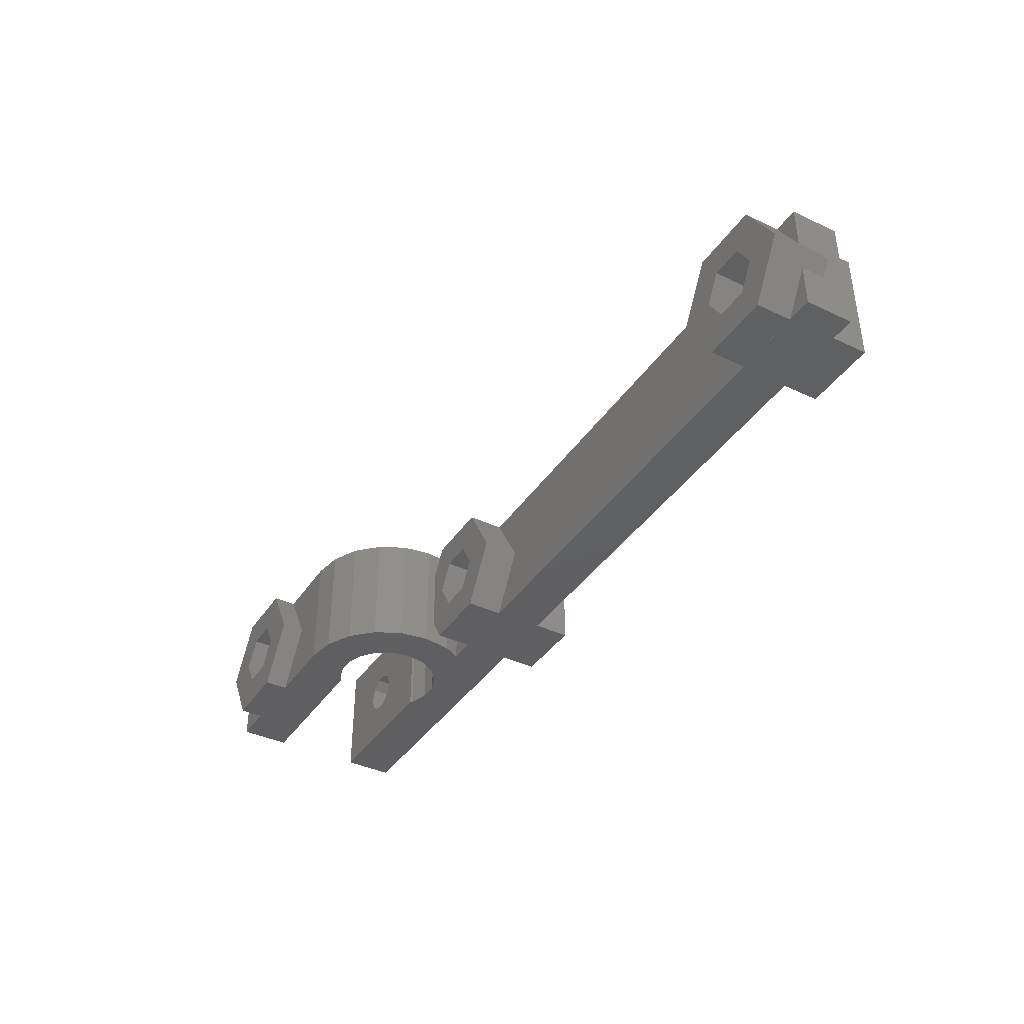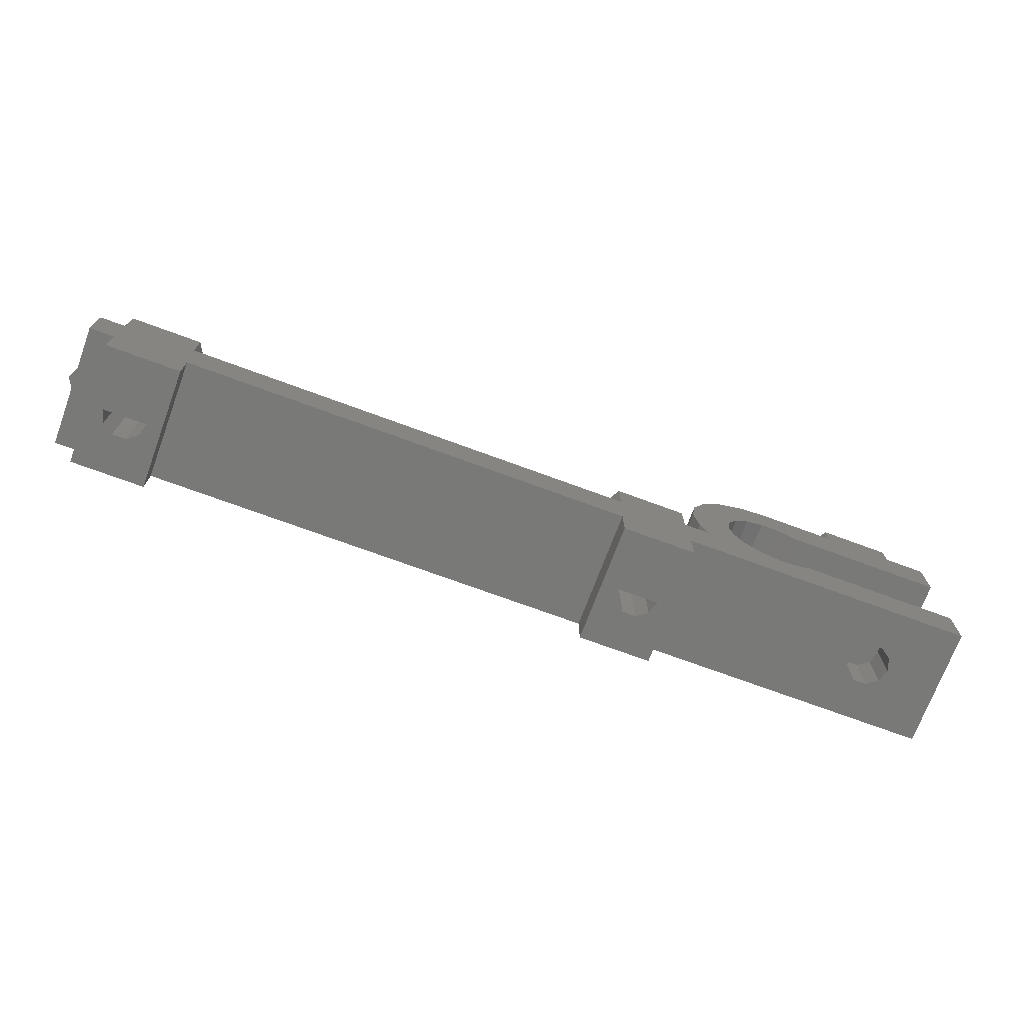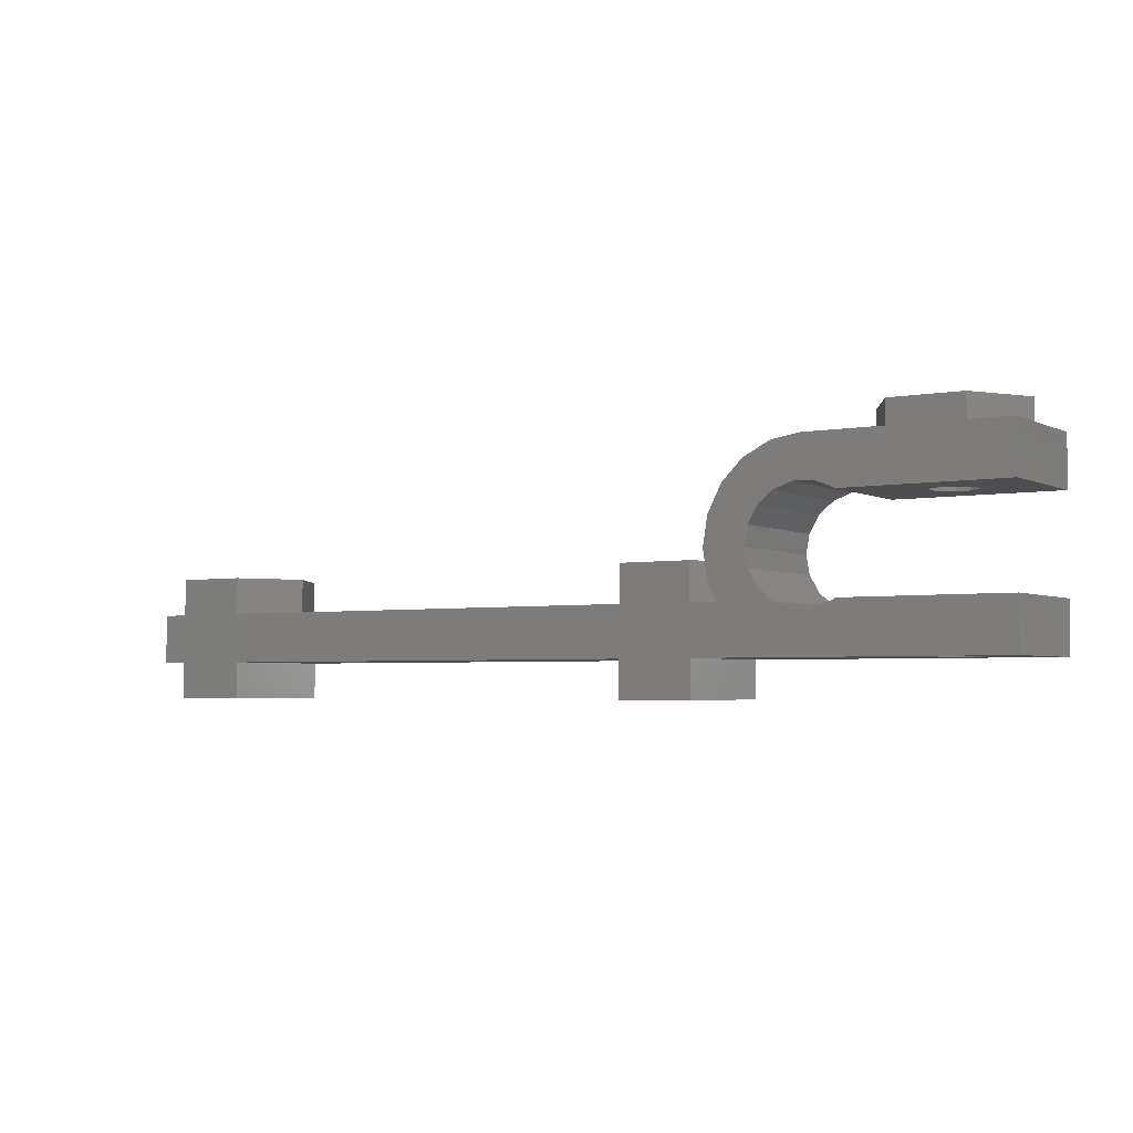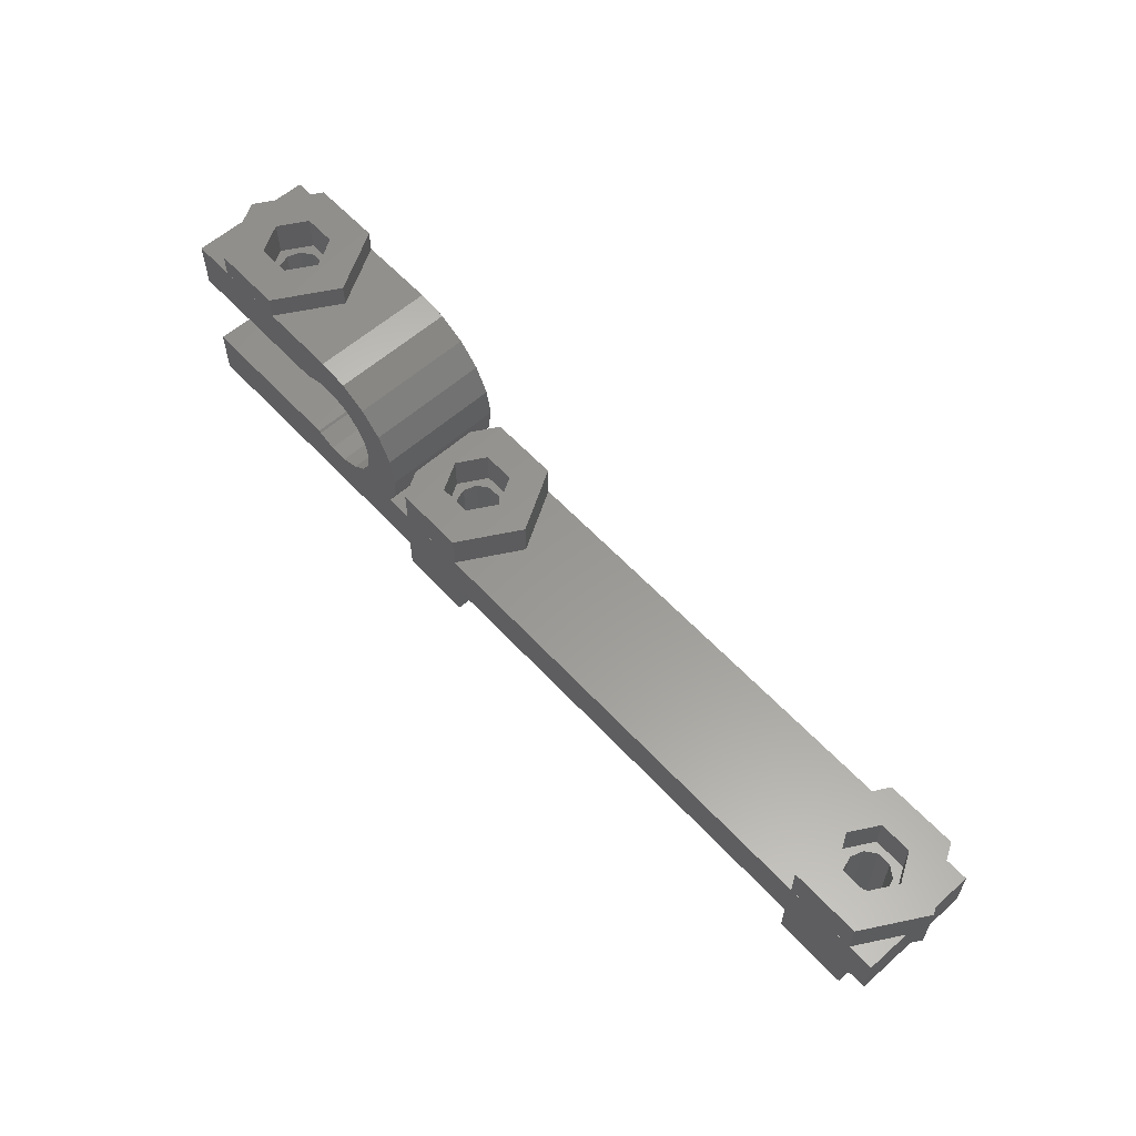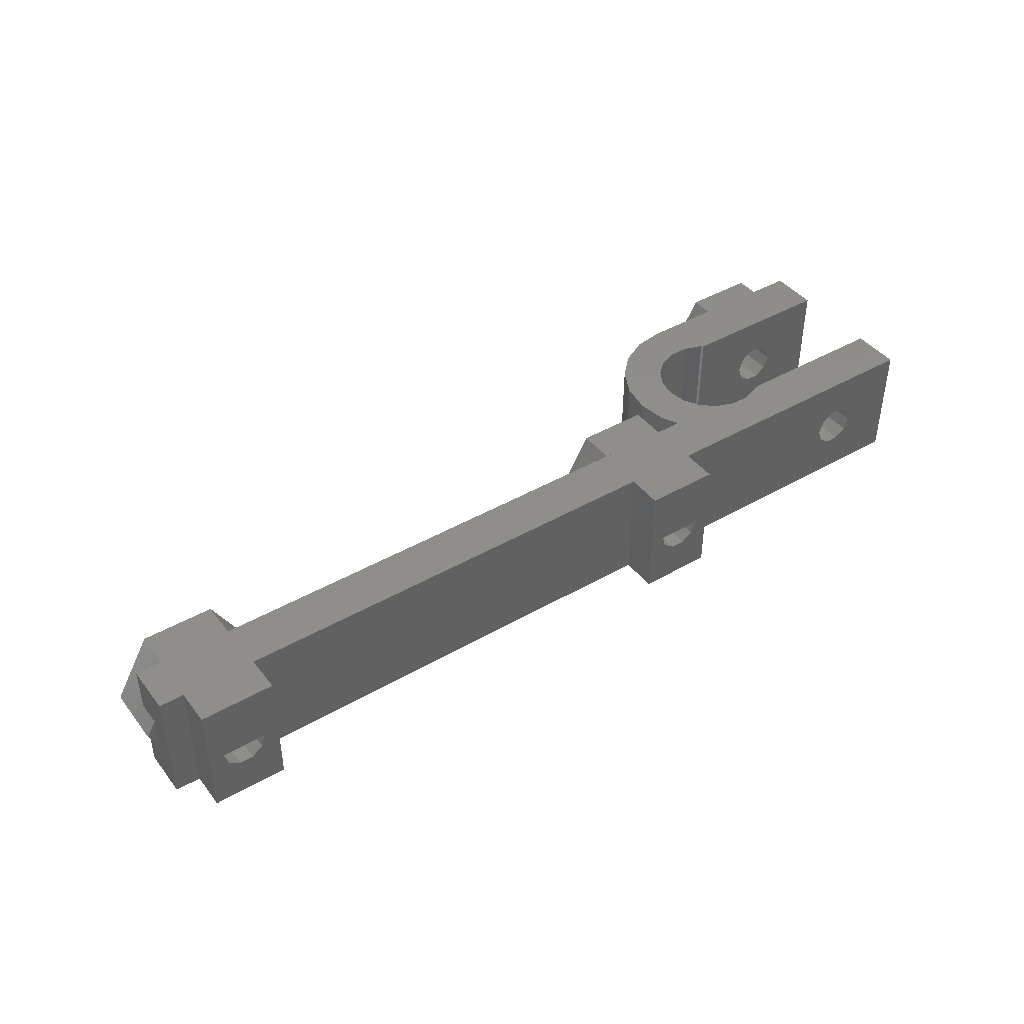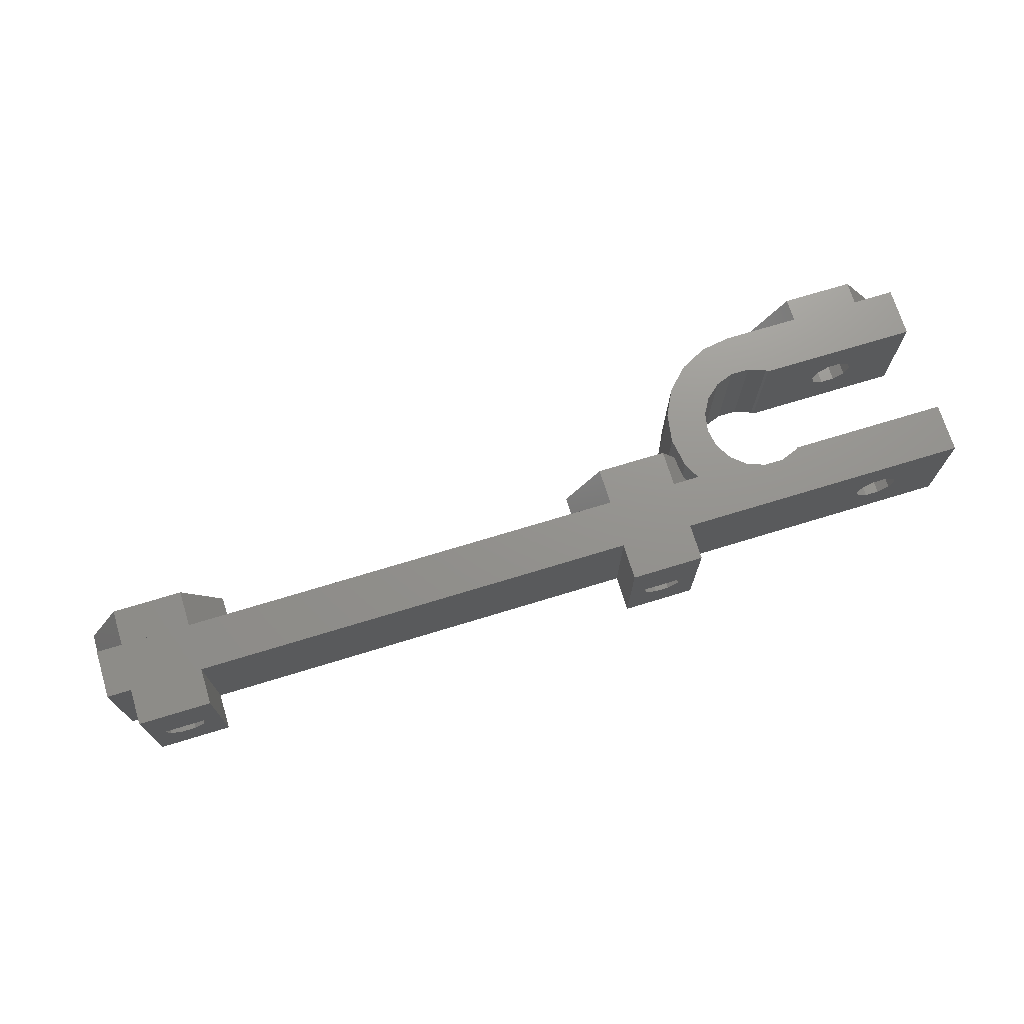
<metadata>
{"format":"stl","ext":"stl","renderer":"f3d","projection":"perspective","resolution":1024,"background":"white","views":[{"elev":-39.3,"azim":-120.5,"up":"+Z"},{"elev":-71.8,"azim":-20.3,"up":"+Y"},{"elev":-3.5,"azim":32.7,"up":"+Y"},{"elev":59.1,"azim":-132.3,"up":"+Y"},{"elev":42.5,"azim":-34.6,"up":"+Z"},{"elev":71.5,"azim":-17.0,"up":"+Z"}]}
</metadata>
<code>
# stl→obj: 234 verts, 480 faces
v -52 2 6.334
v -52.77 2 5
v -52 2 3.666
v -52.77 7 5
v -52 4 3.666
v -49.88 7 0.003033
v -49.88 4 0.003033
v -52 4 6.334
v -49.88 4 9.997
v -49.88 7 9.997
v -52 4 0
v -52 0 10
v -52 4 10
v -52 0 0
v 1.09 4 0
v -44.12 4 0.003033
v -9.77 4 5
v -44.12 4 9.997
v -6.885 4 9.997
v 1.09 4 10
v -1.115 4 9.997
v 1.09 4 6.178
v -6.885 4 0.003033
v -41.23 4 5
v -1.115 4 0.003033
v 1.09 4 3.822
v -44.12 7 0.003033
v -48.33 7 7.295
v -44.12 7 9.997
v -44.35 7 5
v -41.23 7 5
v -49.65 7 5
v -48.33 7 2.705
v -45.67 7 7.295
v -45.67 7 2.705
v -50 0 0
v 0.3818 5.39 0
v 0 7.8 0
v 0.3818 10.21 0
v 1.49 12.38 0
v 3.215 14.11 0
v 5.39 15.22 0
v 4.353 10.69 0
v 7.8 15.6 0
v 10.23 11.55 0
v 23.3 15.6 0
v 10.05 11.7 0
v 5.55 11.7 0
v 8.581 12.23 0
v 7.019 12.23 0
v 3.571 9.339 0
v 3.3 7.8 0
v 3.571 6.261 0
v 4.353 4.907 0
v 23.3 4.05 0
v 10.05 3.903 0
v 10.23 4.05 0
v 5.55 3.903 0
v 7.019 3.368 0
v 8.581 3.368 0
v -7 0 0
v -1 -3 0
v -7 -3 0
v -1 0 0
v 23.3 0 0
v -44 0 0
v 23.3 11.55 0
v -44 -3 0
v -50 -3 0
v -44 0 10
v -7 0 10
v -50 0 10
v -44 -3 10
v -50 -3 10
v -1 0 10
v -7 -3 10
v -1 -3 10
v 23.3 0 10
v 7.019 3.368 10
v 5.55 3.903 10
v 1.49 12.38 10
v 0.3818 10.21 10
v 4.353 10.69 10
v 23.3 4.05 10
v 10.05 3.903 10
v 8.581 3.368 10
v 0.3818 5.39 10
v 4.353 4.907 10
v 0 7.8 10
v 3.571 9.339 10
v 3.571 6.261 10
v 8.581 12.23 10
v 23.3 15.6 10
v 7.019 12.23 10
v 10.05 11.7 10
v 23.3 11.55 10
v 5.39 15.22 10
v 3.215 14.11 10
v 7.8 15.6 10
v 3.3 7.8 10
v 5.55 11.7 10
v 10.23 11.55 10
v 10.23 4.05 10
v 0.3818 5.39 2.595
v -1.115 7 0.003033
v 0.1267 7 2.154
v -6.885 7 0.003033
v -9.77 7 5
v -6.885 7 9.997
v -1.115 7 9.997
v 0.1267 7 7.846
v 0.3818 5.39 7.404
v -48.33 4 7.295
v -49.65 4 5
v -48.33 4 2.705
v -45.67 4 7.295
v -44.35 4 5
v -45.67 4 2.705
v -48.46 -3 3.942
v -47.56 -3 3.288
v -48.8 -3 5
v -45.2 -3 5
v -45.54 -3 3.942
v -46.44 -3 3.288
v -5.456 -3 3.942
v -4.556 -3 3.288
v -5.8 -3 5
v -2.2 -3 5
v -2.544 -3 3.942
v -3.444 -3 3.288
v 16.44 0 3.288
v 15.2 0 5
v 15.54 0 3.942
v 17.56 0 3.288
v 15.54 0 6.058
v 16.44 0 6.712
v 18.46 0 6.058
v 18.8 0 5
v 18.46 0 3.942
v 17.56 0 6.712
v 16.44 4.05 3.288
v 18.46 4.05 3.942
v 17.56 4.05 3.288
v 15.54 4.05 3.942
v 18.8 4.05 5
v 18.46 4.05 6.058
v 17.56 4.05 6.712
v 15.54 4.05 6.058
v 16.44 4.05 6.712
v 15.2 4.05 5
v 16.44 11.55 6.712
v 17.56 11.55 6.712
v 15.2 11.55 5
v 15.54 11.55 6.058
v 18.46 11.55 6.058
v 18.8 11.55 5
v 18.46 11.55 3.942
v 17.56 11.55 3.288
v 16.44 11.55 3.288
v 15.54 11.55 3.942
v 22.77 15.6 5
v 19.89 15.6 0.003033
v 19.89 15.6 9.997
v 11.23 15.6 5
v 14.12 15.6 0.003033
v 14.12 15.6 9.997
v -5.325 7 7.295
v -2.675 7 7.295
v -1.35 7 5
v -6.65 7 5
v -5.325 7 2.705
v -2.675 7 2.705
v -47.56 4 6.712
v -46.44 4 6.712
v -45.54 4 3.942
v -47.56 4 3.288
v -48.46 4 3.942
v -48.8 4 5
v -46.44 4 3.288
v -45.2 4 5
v -45.54 4 6.058
v -48.46 4 6.058
v -47.56 -3 6.712
v -46.44 -3 6.712
v -48.46 -3 6.058
v -45.54 -3 6.058
v -5.456 4 3.942
v -5.8 4 5
v -4.556 4 3.288
v -3.444 4 3.288
v -2.544 4 3.942
v -2.2 4 5
v -4.556 -3 6.712
v -3.444 -3 6.712
v -5.456 -3 6.058
v -2.544 -3 6.058
v -2.544 4 6.058
v -5.456 4 6.058
v 15.2 14.5 5
v 15.54 14.5 6.058
v 15.54 14.5 3.942
v 16.44 14.5 3.288
v 17.56 14.5 3.288
v 18.46 14.5 3.942
v 18.8 14.5 5
v 18.46 14.5 6.058
v 17.56 14.5 6.712
v 16.44 14.5 6.712
v 11.23 17.5 5
v 14.12 17.5 9.997
v 14.12 17.5 0.003033
v 19.89 17.5 9.997
v 22.77 17.5 5
v 19.89 17.5 0.003033
v -5.325 4 2.705
v -6.65 4 5
v -5.325 4 7.295
v -2.675 4 7.295
v -1.35 4 5
v -2.675 4 2.705
v -4.556 4 6.712
v -3.444 4 6.712
v 15.68 14.5 7.295
v 19.65 14.5 5
v 18.32 14.5 2.705
v 15.68 14.5 2.705
v 14.35 14.5 5
v 18.32 14.5 7.295
v 15.68 17.5 7.295
v 19.65 17.5 5
v 14.35 17.5 5
v 15.68 17.5 2.705
v 18.32 17.5 7.295
v 18.32 17.5 2.705
f 1 2 3
f 2 4 3
f 5 4 6
f 3 4 5
f 5 6 7
f 2 1 4
f 4 1 8
f 4 8 9
f 4 9 10
f 5 11 3
f 8 12 13
f 1 12 8
f 14 12 3
f 14 3 11
f 3 12 1
f 11 7 15
f 11 5 7
f 7 16 15
f 17 18 19
f 9 8 13
f 9 13 18
f 18 13 20
f 21 20 22
f 19 20 21
f 18 20 19
f 23 18 17
f 23 24 18
f 16 23 15
f 23 25 15
f 26 15 25
f 24 23 16
f 7 6 16
f 16 6 27
f 4 10 6
f 28 10 29
f 30 29 31
f 6 31 27
f 6 10 32
f 6 32 33
f 28 29 34
f 6 35 31
f 35 30 31
f 34 29 30
f 32 10 28
f 35 6 33
f 10 9 18
f 29 10 18
f 14 11 36
f 36 11 15
f 15 37 38
f 15 38 39
f 15 39 40
f 15 40 41
f 15 41 42
f 43 42 44
f 45 44 46
f 47 44 45
f 43 44 48
f 49 44 47
f 50 44 49
f 48 44 50
f 51 42 43
f 52 15 51
f 15 42 51
f 53 15 52
f 54 15 53
f 55 56 57
f 15 54 58
f 15 58 36
f 58 59 36
f 59 60 36
f 60 55 36
f 61 62 63
f 56 55 60
f 64 55 65
f 36 55 66
f 45 46 67
f 64 62 61
f 64 61 55
f 68 36 66
f 61 66 55
f 36 68 69
f 70 71 13
f 13 12 72
f 73 13 72
f 74 73 72
f 73 70 13
f 71 75 13
f 76 77 71
f 77 75 71
f 75 78 13
f 79 80 13
f 80 20 13
f 81 82 83
f 78 84 85
f 78 85 86
f 78 79 13
f 78 86 79
f 87 20 88
f 82 89 90
f 89 87 91
f 92 93 94
f 95 96 92
f 97 98 99
f 96 93 92
f 81 94 93
f 93 99 98
f 93 98 81
f 89 91 100
f 90 83 82
f 100 90 89
f 88 91 87
f 81 83 101
f 102 96 95
f 81 101 94
f 103 85 84
f 80 88 20
f 12 14 36
f 72 12 36
f 37 15 104
f 104 15 26
f 26 25 105
f 104 26 105
f 106 104 105
f 23 107 25
f 25 107 105
f 17 108 23
f 23 108 107
f 17 19 108
f 108 19 109
f 109 19 21
f 110 109 21
f 110 21 22
f 111 110 112
f 112 110 22
f 112 22 87
f 87 22 20
f 29 18 24
f 31 29 24
f 24 16 27
f 31 24 27
f 32 28 113
f 114 32 113
f 115 33 32
f 114 115 32
f 34 116 28
f 28 116 113
f 30 117 34
f 34 117 116
f 30 35 117
f 117 35 118
f 118 35 33
f 115 118 33
f 69 74 36
f 36 74 72
f 119 69 68
f 120 119 68
f 121 69 119
f 74 69 121
f 73 122 68
f 73 74 122
f 122 123 68
f 124 120 68
f 123 124 68
f 121 122 74
f 73 68 66
f 70 73 66
f 70 66 61
f 71 70 61
f 63 76 61
f 61 76 71
f 125 63 62
f 126 125 62
f 127 63 125
f 76 63 127
f 77 128 62
f 77 76 128
f 128 129 62
f 130 126 62
f 129 130 62
f 127 128 76
f 77 62 64
f 75 77 64
f 75 64 65
f 131 75 65
f 132 75 133
f 134 131 65
f 135 75 132
f 136 75 135
f 78 75 136
f 78 137 65
f 137 138 65
f 138 139 65
f 139 134 65
f 133 75 131
f 136 140 78
f 140 137 78
f 78 65 55
f 84 78 55
f 141 55 57
f 142 55 143
f 103 144 57
f 144 141 57
f 84 55 142
f 84 142 145
f 84 145 146
f 84 146 147
f 84 147 103
f 148 103 149
f 149 103 147
f 150 103 148
f 103 150 144
f 143 55 141
f 103 57 85
f 85 57 56
f 85 56 86
f 86 56 60
f 86 60 79
f 79 60 59
f 79 59 80
f 80 59 58
f 80 58 88
f 88 58 54
f 91 88 54
f 53 91 54
f 100 91 53
f 52 100 53
f 51 90 100
f 52 51 100
f 43 83 90
f 51 43 90
f 48 101 83
f 43 48 83
f 50 94 101
f 48 50 101
f 49 92 94
f 50 49 94
f 47 95 92
f 49 47 92
f 45 102 95
f 47 45 95
f 151 96 102
f 151 152 96
f 45 153 102
f 154 151 102
f 155 156 67
f 155 96 152
f 67 96 155
f 67 156 157
f 45 67 158
f 45 158 159
f 45 160 153
f 45 159 160
f 153 154 102
f 157 158 67
f 96 67 46
f 93 96 46
f 161 46 162
f 163 99 93
f 44 99 164
f 44 164 165
f 44 165 46
f 165 162 46
f 46 161 93
f 166 99 163
f 161 163 93
f 164 99 166
f 42 97 44
f 44 97 99
f 41 98 42
f 42 98 97
f 40 81 41
f 41 81 98
f 39 82 40
f 40 82 81
f 38 89 39
f 39 89 82
f 111 89 106
f 38 37 106
f 38 106 89
f 89 111 112
f 89 112 87
f 106 37 104
f 108 109 107
f 167 109 110
f 168 110 111
f 169 111 106
f 107 106 105
f 107 109 170
f 107 170 171
f 168 111 169
f 107 172 106
f 172 169 106
f 170 109 167
f 172 107 171
f 167 110 168
f 173 113 174
f 175 117 118
f 176 118 115
f 177 115 114
f 178 177 114
f 179 118 176
f 175 118 179
f 180 117 175
f 181 117 180
f 116 117 181
f 116 181 174
f 116 174 113
f 182 113 173
f 113 182 114
f 182 178 114
f 176 115 177
f 119 177 178
f 121 119 178
f 120 176 177
f 119 120 177
f 124 179 176
f 120 124 176
f 123 175 179
f 124 123 179
f 180 175 122
f 122 175 123
f 183 184 185
f 185 184 186
f 185 186 122
f 185 122 121
f 180 122 181
f 181 122 186
f 178 182 185
f 121 178 185
f 125 187 188
f 127 125 188
f 126 189 187
f 125 126 187
f 130 190 189
f 126 130 189
f 129 191 190
f 130 129 190
f 192 191 128
f 128 191 129
f 193 194 195
f 195 194 196
f 195 196 128
f 195 128 127
f 192 128 197
f 197 128 196
f 188 198 195
f 127 188 195
f 131 141 144
f 133 131 144
f 133 144 150
f 132 133 150
f 134 143 141
f 131 134 141
f 139 142 143
f 134 139 143
f 145 142 138
f 138 142 139
f 145 138 146
f 146 138 137
f 146 137 147
f 147 137 140
f 147 140 149
f 149 140 136
f 149 136 148
f 148 136 135
f 150 148 135
f 132 150 135
f 199 200 154
f 153 199 154
f 160 201 199
f 153 160 199
f 159 202 201
f 160 159 201
f 158 203 202
f 159 158 202
f 157 204 203
f 158 157 203
f 205 204 156
f 156 204 157
f 205 156 206
f 206 156 155
f 206 155 207
f 207 155 152
f 207 152 208
f 208 152 151
f 208 151 200
f 200 151 154
f 164 166 209
f 209 166 210
f 164 209 165
f 165 209 211
f 210 166 163
f 212 210 163
f 212 163 161
f 213 212 161
f 161 162 214
f 213 161 214
f 165 211 162
f 162 211 214
f 215 171 170
f 216 215 170
f 170 167 217
f 216 170 217
f 168 218 167
f 167 218 217
f 169 219 168
f 168 219 218
f 169 172 219
f 219 172 220
f 220 172 171
f 215 220 171
f 173 183 182
f 182 183 185
f 174 184 173
f 173 184 183
f 181 186 174
f 174 186 184
f 221 217 222
f 191 219 220
f 189 220 215
f 187 215 216
f 188 187 216
f 190 220 189
f 191 220 190
f 192 219 191
f 197 219 192
f 218 219 197
f 218 197 222
f 218 222 217
f 198 217 221
f 217 198 216
f 198 188 216
f 189 215 187
f 221 193 198
f 198 193 195
f 197 196 222
f 222 196 194
f 222 194 221
f 221 194 193
f 208 223 207
f 204 224 225
f 202 225 226
f 201 226 227
f 199 201 227
f 203 225 202
f 204 225 203
f 205 224 204
f 206 224 205
f 228 224 206
f 228 206 207
f 228 207 223
f 200 223 208
f 223 200 227
f 200 199 227
f 202 226 201
f 209 210 211
f 229 210 212
f 230 212 213
f 211 213 214
f 211 210 231
f 211 231 232
f 229 212 233
f 211 234 213
f 234 230 213
f 233 212 230
f 231 210 229
f 234 211 232
f 233 228 229
f 229 228 223
f 231 229 223
f 227 231 223
f 226 232 231
f 227 226 231
f 225 234 232
f 226 225 232
f 230 234 224
f 224 234 225
f 230 224 233
f 233 224 228

</code>
